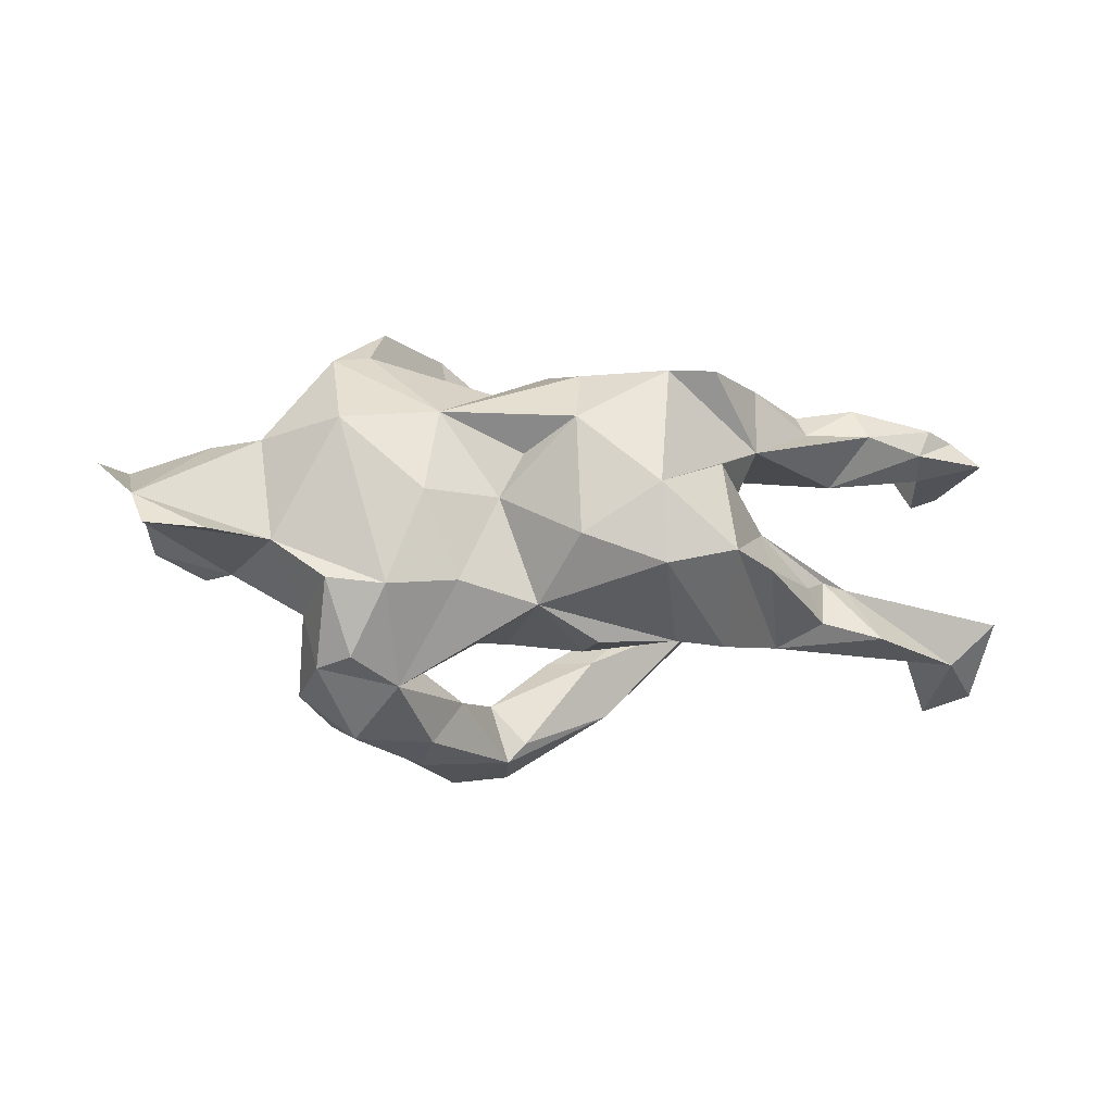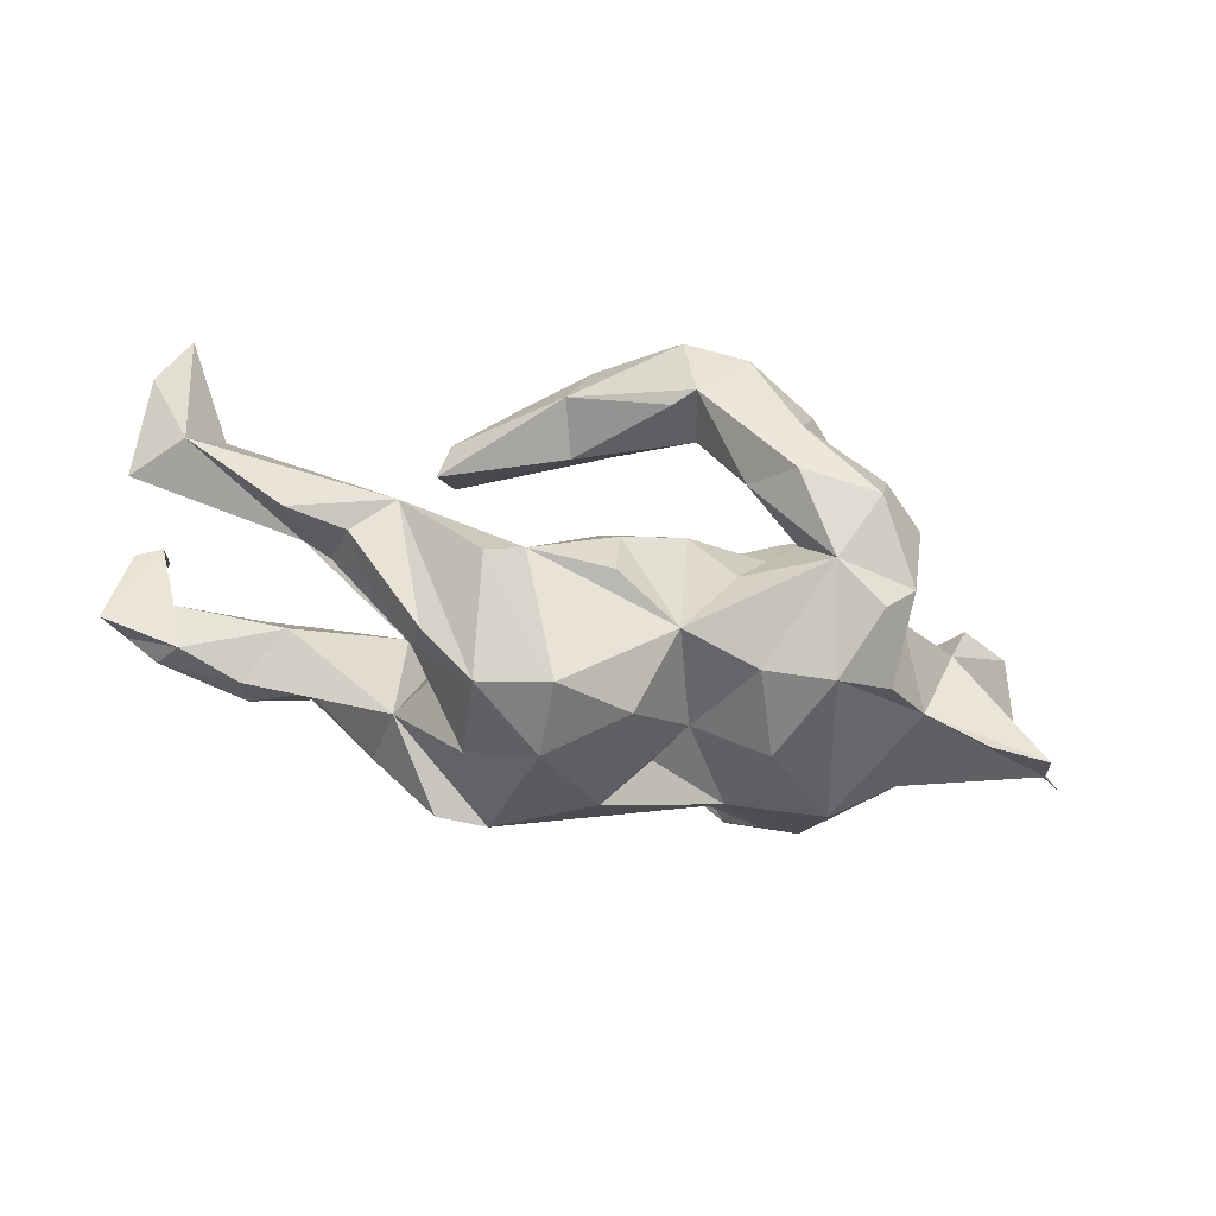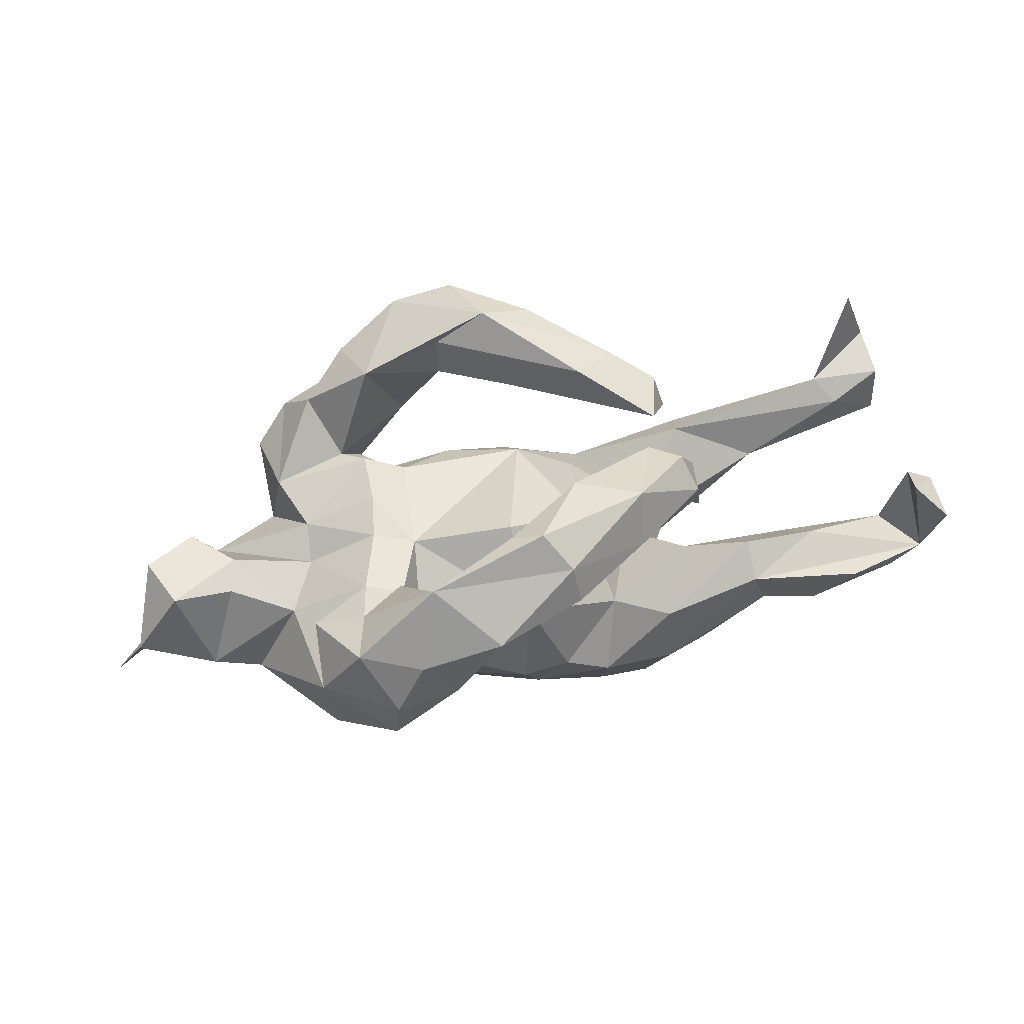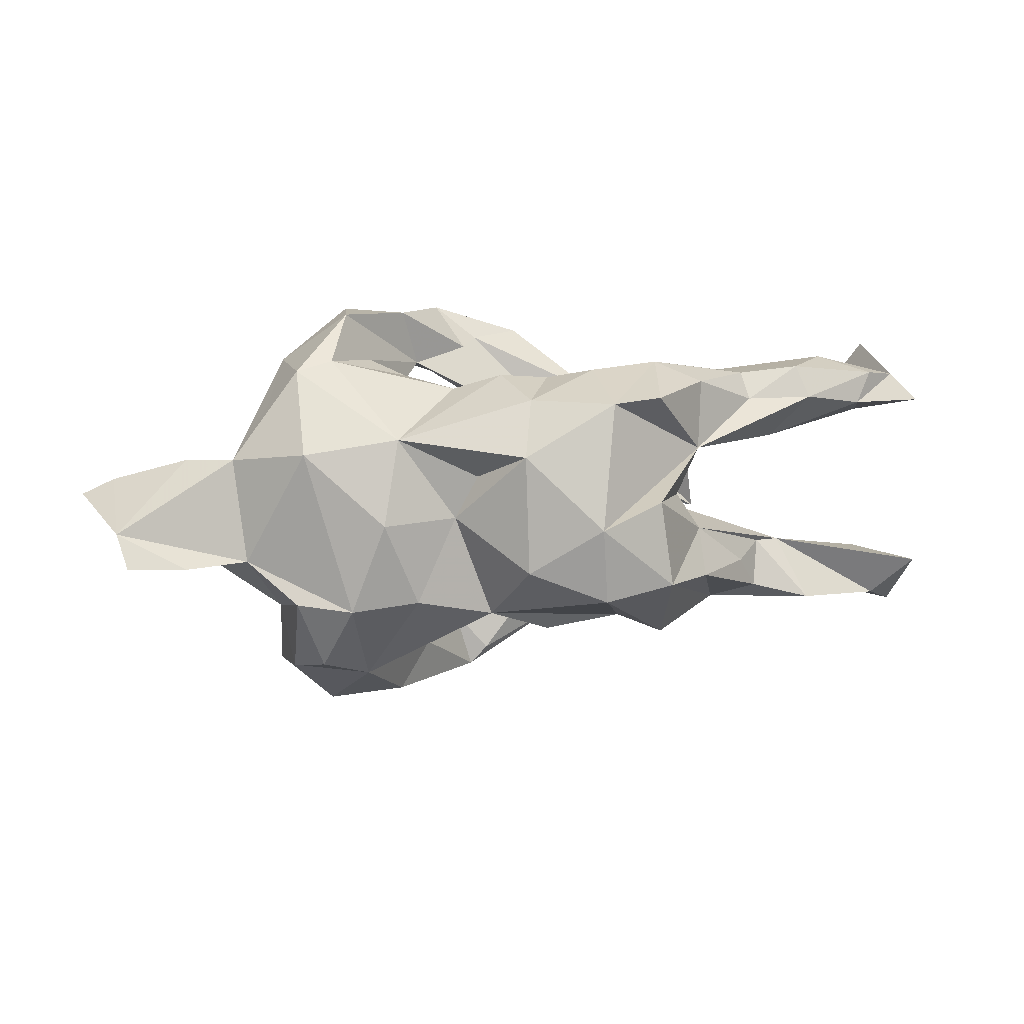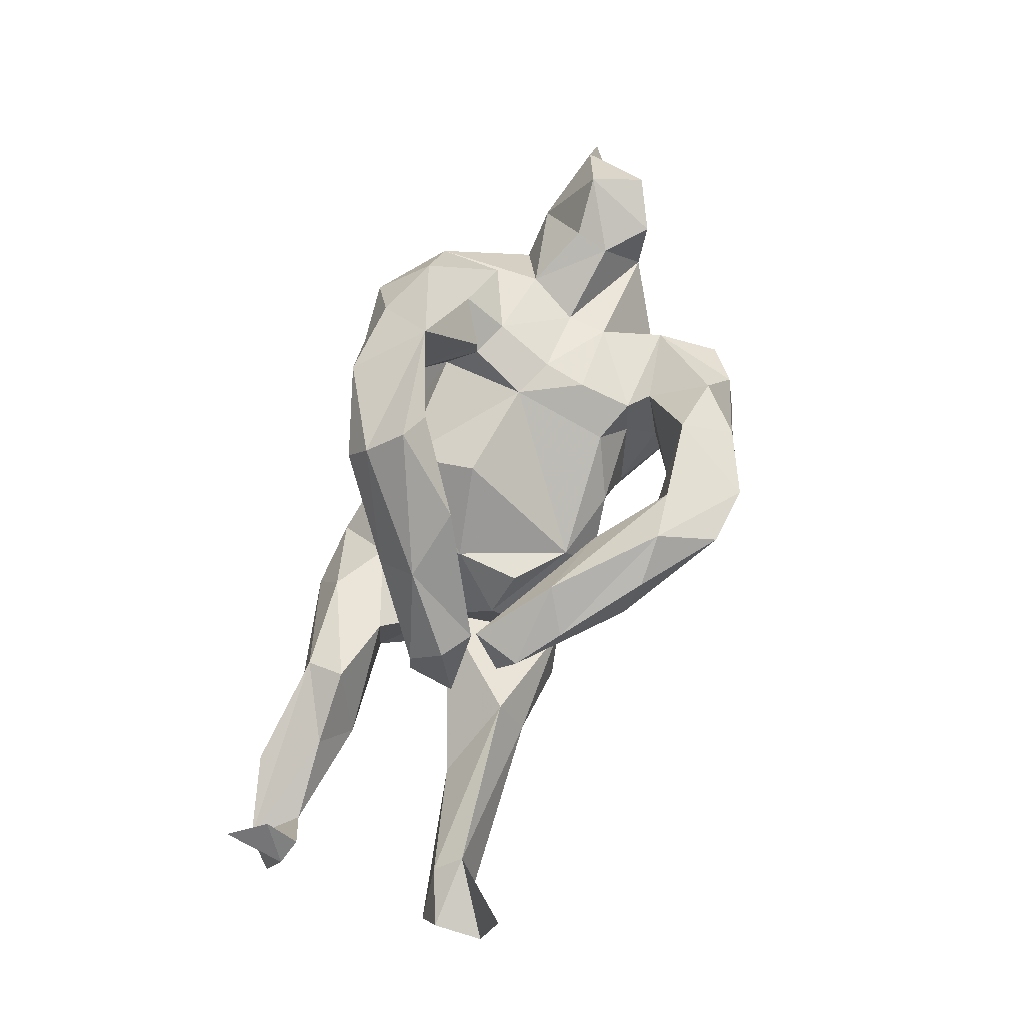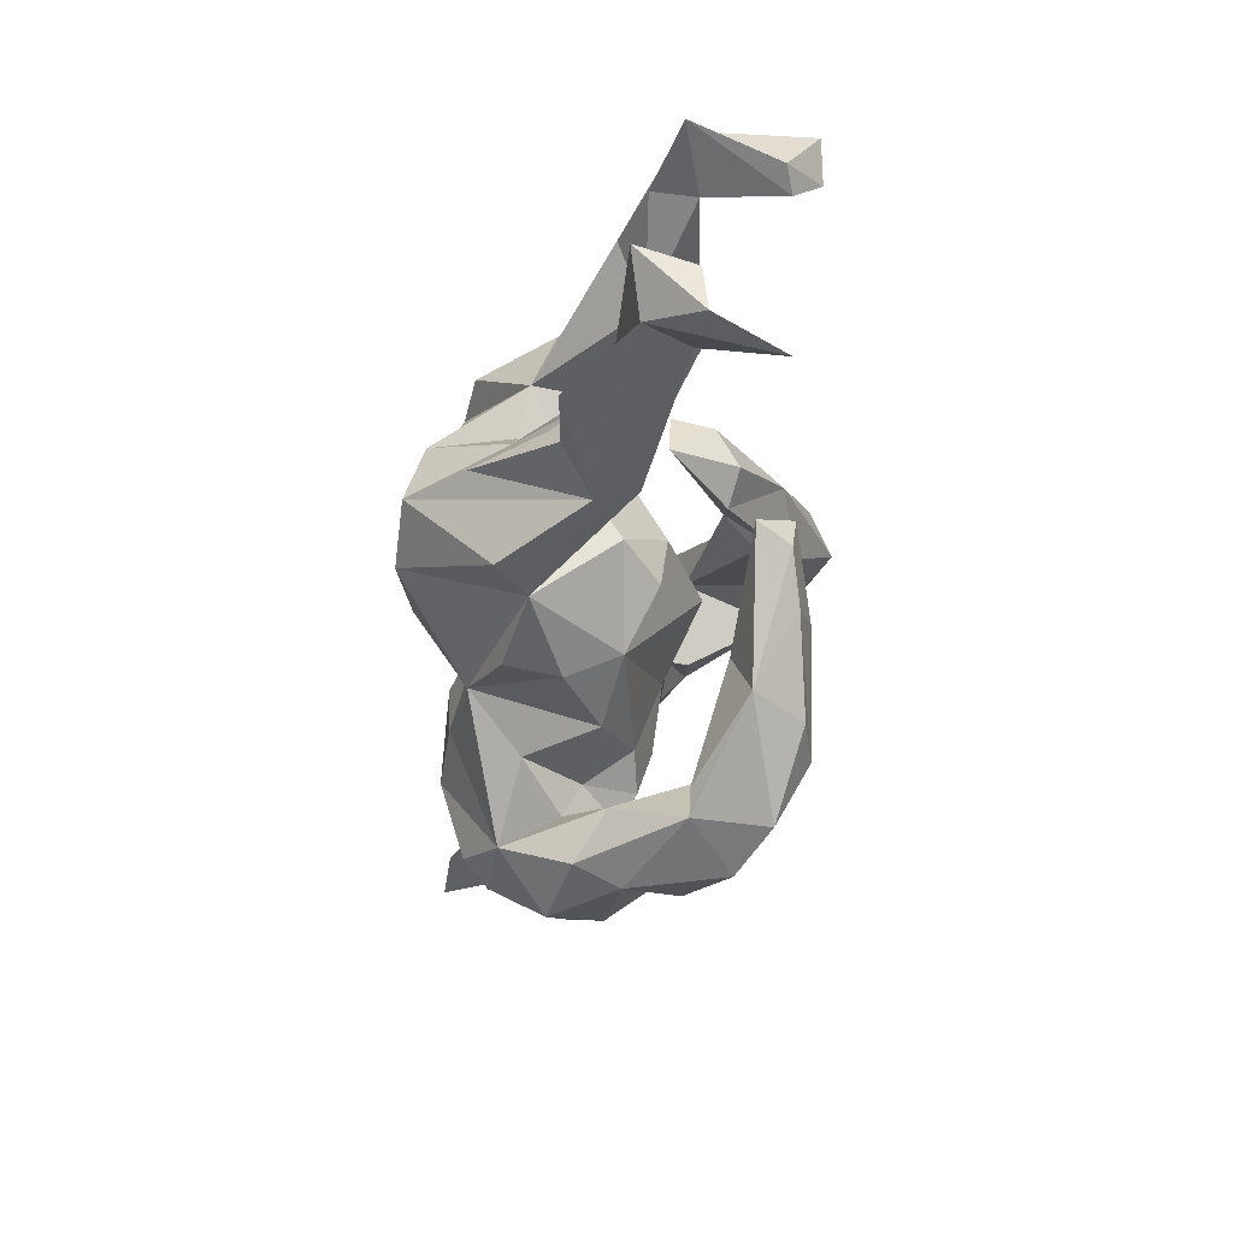
<metadata>
{"format":"obj","ext":"obj","renderer":"f3d","projection":"perspective","resolution":1024,"background":"white","views":[{"elev":-8.2,"azim":166.2,"up":"+Y"},{"elev":-60.6,"azim":-13.7,"up":"+Z"},{"elev":67.6,"azim":167.2,"up":"+Z"},{"elev":18.6,"azim":167.9,"up":"+Y"},{"elev":78.1,"azim":-69.1,"up":"+Z"},{"elev":-46.7,"azim":-99.8,"up":"+Y"}]}
</metadata>
<code>
v -0.000676 -0.3404 0.3317
v 0.04587 -0.4509 0.2736
v -0.003826 0.1892 0.4035
v 0.2551 -0.3086 0.2317
v 0.2215 0.234 0.3475
v 0.05326 0.1669 0.3656
v -0.09698 -0.3435 0.3002
v 0.294 -0.4094 0.1663
v 0.7279 0.05601 0.1251
v 0.7705 -0.03998 0.1076
v -0.04904 0.2518 0.3546
v -0.02789 -0.2226 0.2251
v 0.09872 -0.3288 0.268
v -0.1651 -0.1805 0.3038
v -0.2425 -0.2291 0.2645
v 0.3834 -0.3294 0.1247
v 0.6748 -0.08935 0.09308
v -0.1438 -0.3292 0.2017
v 0.4336 -0.3672 0.05321
v 0.1645 -0.4645 0.2288
v 0.2769 0.1482 0.1865
v 0.102 -0.3156 0.1621
v 0.3853 0.2957 0.2382
v 0.2697 0.3458 0.2343
v 0.8267 0.09483 0.004681
v 0.07249 -0.4274 0.136
v 0.6154 0.04602 0.08753
v 0.03804 -0.39 0.132
v -0.1007 0.05588 0.3033
v 0.5988 -0.02204 0.0868
v 0.259 -0.4374 0.05541
v 0.3599 0.1997 0.1974
v -0.2973 -0.07257 0.2545
v 0.179 0.2626 0.1638
v 0.4792 -0.1946 0.03637
v 0.6349 -0.09054 -0.01219
v -0.1123 0.05382 0.2314
v 0.3364 -0.2204 0.05935
v 0.683 0.1411 -0.04709
v -0.1087 -0.2228 0.1748
v 0.3444 0.1185 0.1468
v 0.2925 -0.08136 0.1176
v 0.114 0.351 0.2915
v 0.2733 0.1471 0.1479
v -0.05722 0.2918 0.287
v 0.2101 0.3754 0.1487
v 0.3065 0.002799 0.1233
v 0.4369 -0.0789 0.05649
v 0.2547 -0.3986 -0.03216
v -0.03528 -0.171 0.008284
v 0.2278 0.03669 0.1257
v 0.2914 -0.1855 0.0888
v 0.8878 0.09682 -0.08653
v 0.07214 0.2839 0.195
v 0.4579 0.1724 0.1399
v 0.5045 -0.3148 -0.007188
v -0.3226 -0.1661 0.2374
v 0.445 0.000483 0.04214
v 0.3304 0.3893 0.1499
v 0.0384 0.2898 0.2513
v -0.3384 -0.1306 0.1739
v 0.4682 0.2976 0.1088
v 0.2115 -0.1546 0.06991
v -0.2327 0.0879 0.2569
v -0.1278 0.03267 0.06997
v 0.5087 -0.1705 -0.07979
v 0.4993 0.1005 0.04514
v 0.3414 -0.3051 -0.1529
v -0.1803 0.05787 0.1589
v 0.02598 0.2159 0.06687
v -0.2905 -0.05667 0.1399
v 0.03192 0.06403 0.1636
v -0.2207 0.1658 0.1832
v 0.187 -0.3201 0.01977
v 0.2701 -0.1974 -0.01374
v 0.2937 -0.2574 -0.04652
v 0.193 -0.2203 -0.134
v 0.4057 -0.3958 -0.05562
v 0.2524 0.2108 0.06045
v 0.5169 0.243 -0.04548
v 0.1082 -0.2073 -0.006144
v 0.4914 -0.2749 -0.1516
v -0.7871 0.1783 0.2016
v 0.386 0.3291 -0.04989
v -0.01912 -0.2268 -0.0938
v 0.2963 0.3052 0.03834
v 0.8119 -0.02654 -0.2052
v 0.5787 -0.04357 -0.1583
v 0.594 0.1507 -0.09916
v -0.1337 -0.09174 0.0545
v 0.8285 0.03207 -0.1585
v 0.3424 0.4 0.04747
v 0.1434 0.2639 -0.06879
v -0.3943 -0.04963 0.02084
v -0.3502 -0.01624 0.1504
v -0.3834 0.04533 0.026
v 0.4582 0.3162 -0.06682
v 0.4889 -0.1173 -0.227
v -0.7099 -0.196 -0.003657
v 0.2315 0.2793 -0.003796
v 0.6994 -0.03333 -0.2071
v 0.4374 -0.2579 -0.2036
v -0.8231 0.2272 -0.01031
v -0.8468 0.134 0.126
v -0.374 0.04547 0.1051
v -0.799 0.1183 0.1456
v -0.4497 0.2439 0.04246
v -0.2032 -0.06682 -0.02124
v -0.387 -0.1568 -0.02577
v -0.403 -0.2129 -0.1059
v -0.8038 -0.3129 0.121
v -0.326 0.1365 0.03423
v 0.2779 0.2006 -0.1964
v -0.2337 0.02647 -0.09597
v -0.5424 0.1177 -0.04485
v 0.3845 -0.1296 -0.2583
v -0.1633 0.1986 -0.03528
v -0.2657 0.2613 -0.01
v 0.102 -0.1586 -0.2443
v -0.0415 0.2871 -0.1074
v -0.1786 -0.2107 -0.1762
v -0.4513 0.1694 0.07183
v -0.8547 -0.1926 -0.02012
v -0.7498 -0.148 -0.03638
v 0.1697 0.04 -0.2202
v 0.4638 0.1819 -0.1989
v 0.2526 -0.1193 -0.2587
v -0.5944 0.1634 0.03766
v -0.7517 0.1492 0.005736
v -0.772 -0.2372 -0.09711
v 0.3171 0.04473 -0.2597
v 0.05227 0.2958 -0.1018
v -0.5464 -0.09521 -0.104
v -0.02382 -0.2192 -0.1993
v -0.8473 -0.2893 -0.01129
v -0.8337 0.2457 0.191
v -0.3333 0.1491 -0.205
v -0.2521 -0.2269 -0.2437
v -0.493 -0.08635 -0.1301
v -0.6653 0.2686 0.0135
v -0.4743 0.2568 -0.04211
v -0.8521 -0.1585 -0.1259
v -0.8733 0.1758 -0.04063
v -0.3327 -0.01321 -0.2313
v 0.1243 0.1236 -0.2229
v -0.2869 0.0587 -0.2195
v -0.5882 -0.1986 -0.1899
v -0.4786 0.2129 -0.0895
v 0.01829 0.2745 -0.2269
v -0.261 0.3127 -0.1268
v -0.5857 0.2711 -0.06736
v -0.476 -0.1695 -0.1707
v -0.6056 0.2134 -0.1027
v -0.1267 0.3071 -0.1433
v -0.726 0.1861 -0.07197
v -0.4396 -0.1053 -0.1885
v -0.76 0.2433 -0.04634
v 0.04544 0.1818 -0.3051
v -0.3266 -0.08919 -0.3032
v -0.3486 0.2766 -0.1634
v 0.04833 -0.04051 -0.3523
v -0.1319 0.2776 -0.2997
v -0.09783 -0.09521 -0.3953
v -0.08908 0.05217 -0.3943
v -0.2259 0.2827 -0.2919
v -0.2283 -0.06749 -0.3992
v -0.2114 0.09319 -0.3664
v -0.2853 0.05687 0.125
f 121 85 50
f 81 50 85
f 108 121 50
f 134 85 121
f 134 119 85
f 81 85 119
f 121 119 134
f 68 77 119
f 81 119 77
f 127 68 119
f 125 127 119
f 116 68 127
f 82 68 102
f 116 102 68
f 98 102 116
f 82 102 98
f 111 135 130
f 142 130 135
f 110 99 130
f 111 130 99
f 109 99 110
f 147 110 130
f 109 110 121
f 138 121 110
f 123 142 135
f 133 130 142
f 133 147 130
f 152 110 147
f 159 110 152
f 139 152 147
f 163 121 138
f 166 138 110
f 166 163 138
f 119 121 163
f 159 166 110
f 164 163 166
f 7 2 1
f 20 1 2
f 18 2 7
f 104 83 136
f 103 136 83
f 103 104 136
f 106 83 104
f 106 103 83
f 62 80 97
f 89 97 80
f 92 62 97
f 34 86 79
f 100 79 86
f 44 34 79
f 89 80 62
f 69 60 34
f 54 34 60
f 37 69 34
f 73 60 69
f 45 60 73
f 168 73 69
f 41 62 55
f 23 55 62
f 46 34 54
f 11 45 73
f 64 11 73
f 105 64 73
f 3 11 64
f 32 55 23
f 5 32 23
f 41 55 32
f 21 32 5
f 34 21 5
f 44 32 21
f 24 5 23
f 5 11 3
f 37 34 6
f 5 6 34
f 3 6 5
f 29 6 3
f 64 29 3
f 37 6 29
f 150 118 154
f 117 154 118
f 162 150 154
f 107 118 150
f 92 97 84
f 113 84 97
f 34 92 84
f 84 100 86
f 34 84 86
f 93 100 84
f 93 79 100
f 59 23 62
f 43 54 60
f 43 60 45
f 43 5 24
f 59 24 23
f 43 11 5
f 59 62 92
f 46 92 34
f 59 92 46
f 24 59 46
f 43 46 54
f 43 24 46
f 11 43 45
f 20 4 1
f 13 1 4
f 8 4 20
f 8 16 4
f 38 4 16
f 31 16 8
f 15 18 7
f 26 2 18
f 20 31 8
f 19 16 31
f 28 26 18
f 40 28 18
f 22 26 28
f 74 26 22
f 40 22 28
f 4 74 22
f 35 16 19
f 78 19 31
f 56 35 19
f 38 16 35
f 78 56 19
f 66 35 56
f 49 26 74
f 74 76 68
f 77 68 76
f 49 74 68
f 78 68 82
f 99 135 111
f 26 20 2
f 31 20 26
f 49 31 26
f 49 78 31
f 68 78 49
f 82 56 78
f 66 56 82
f 40 61 33
f 57 33 61
f 14 33 57
f 53 36 91
f 87 91 36
f 36 30 58
f 67 58 30
f 48 36 58
f 47 48 58
f 66 36 48
f 41 47 58
f 42 48 47
f 52 48 42
f 51 42 47
f 63 42 51
f 41 51 47
f 51 50 63
f 81 63 50
f 72 50 51
f 72 65 50
f 90 50 65
f 70 65 72
f 34 44 21
f 36 17 30
f 9 30 17
f 12 33 14
f 15 14 57
f 25 10 36
f 17 36 10
f 9 17 10
f 25 9 10
f 164 167 137
f 146 137 167
f 162 164 137
f 70 72 51
f 126 89 88
f 91 88 89
f 116 126 88
f 97 89 126
f 113 97 126
f 114 117 112
f 118 112 117
f 137 114 112
f 65 117 114
f 91 89 39
f 67 39 89
f 25 91 39
f 96 105 168
f 73 168 105
f 94 96 168
f 94 105 96
f 25 53 91
f 105 95 64
f 71 64 95
f 94 95 105
f 9 25 39
f 27 39 67
f 62 67 89
f 94 168 69
f 29 69 37
f 36 53 25
f 9 39 27
f 30 27 67
f 30 9 27
f 62 41 67
f 58 67 41
f 115 112 122
f 118 122 112
f 128 115 122
f 137 112 115
f 41 44 51
f 79 51 44
f 150 141 107
f 151 107 141
f 160 141 150
f 101 88 91
f 131 125 113
f 145 113 125
f 126 131 113
f 127 125 131
f 71 29 64
f 69 29 71
f 94 71 95
f 94 69 71
f 108 90 65
f 87 101 91
f 87 88 101
f 65 114 108
f 121 108 114
f 116 131 126
f 146 114 137
f 144 114 146
f 144 146 167
f 151 141 148
f 160 148 141
f 153 151 148
f 140 107 151
f 103 107 140
f 157 140 151
f 103 140 157
f 155 103 157
f 143 104 103
f 155 143 103
f 106 104 143
f 149 132 113
f 93 113 132
f 158 149 113
f 120 132 149
f 117 120 154
f 149 154 120
f 70 120 117
f 128 107 103
f 129 128 103
f 122 107 128
f 113 93 84
f 70 93 132
f 120 70 132
f 65 70 117
f 122 118 107
f 70 79 93
f 51 79 70
f 98 88 66
f 36 66 88
f 81 77 75
f 76 75 77
f 63 81 75
f 108 50 90
f 87 36 88
f 76 38 75
f 52 75 38
f 74 38 76
f 63 75 52
f 52 38 35
f 48 52 35
f 42 63 52
f 38 74 4
f 40 18 61
f 57 61 18
f 15 57 18
f 15 1 14
f 13 14 1
f 7 1 15
f 12 14 13
f 167 164 166
f 144 167 166
f 166 159 144
f 156 144 159
f 139 144 156
f 152 156 159
f 161 125 119
f 163 161 119
f 158 125 161
f 133 144 139
f 152 139 156
f 147 133 139
f 142 124 133
f 109 133 124
f 88 98 116
f 116 127 131
f 114 144 133
f 12 40 33
f 66 48 35
f 114 133 109
f 114 109 121
f 99 109 124
f 158 164 162
f 165 162 137
f 161 164 158
f 149 158 162
f 158 113 145
f 125 158 145
f 153 137 115
f 155 115 129
f 128 129 115
f 66 82 98
f 12 22 40
f 13 22 12
f 13 4 22
f 123 135 99
f 124 123 99
f 153 157 151
f 162 154 149
f 155 157 153
f 137 153 148
f 137 148 160
f 165 160 150
f 162 165 150
f 137 160 165
f 41 32 44
f 161 163 164
f 123 124 142
f 129 103 106
f 143 129 106
f 155 129 143
f 153 115 155

</code>
